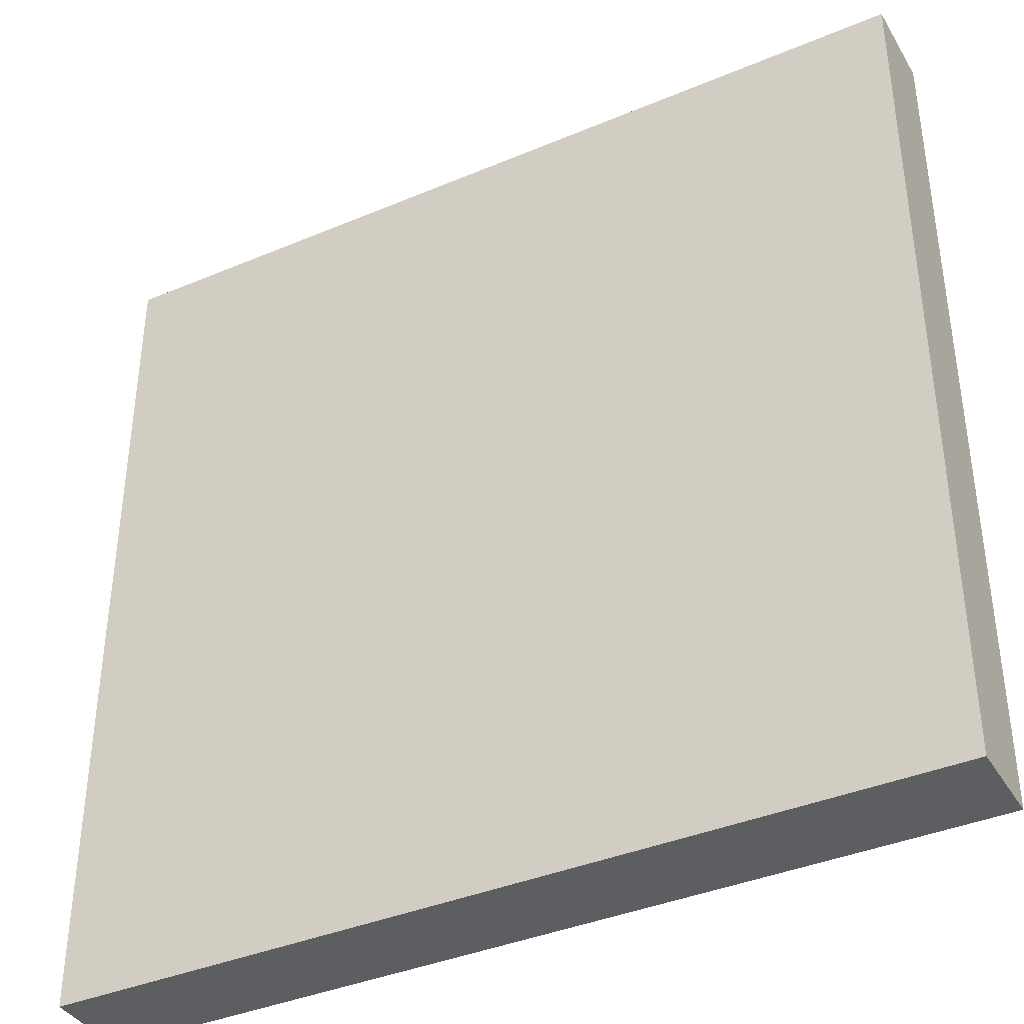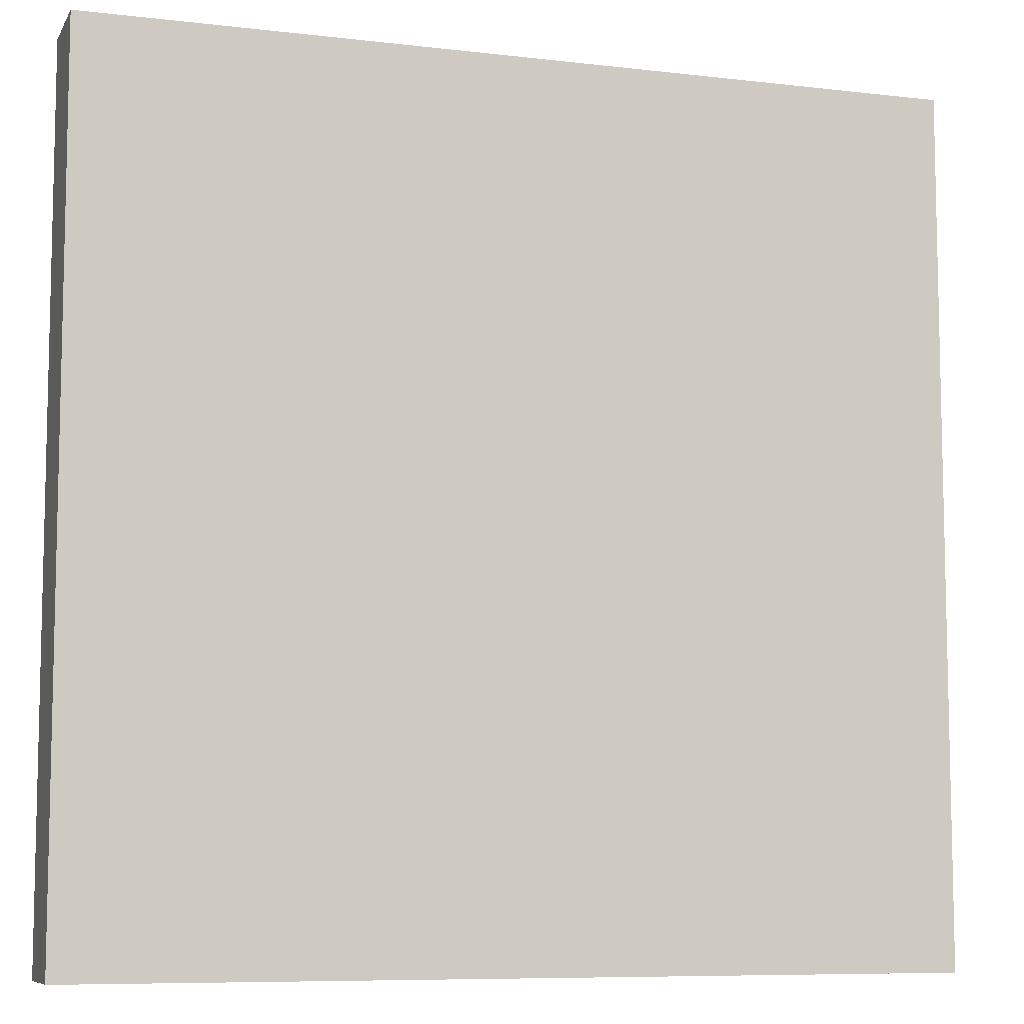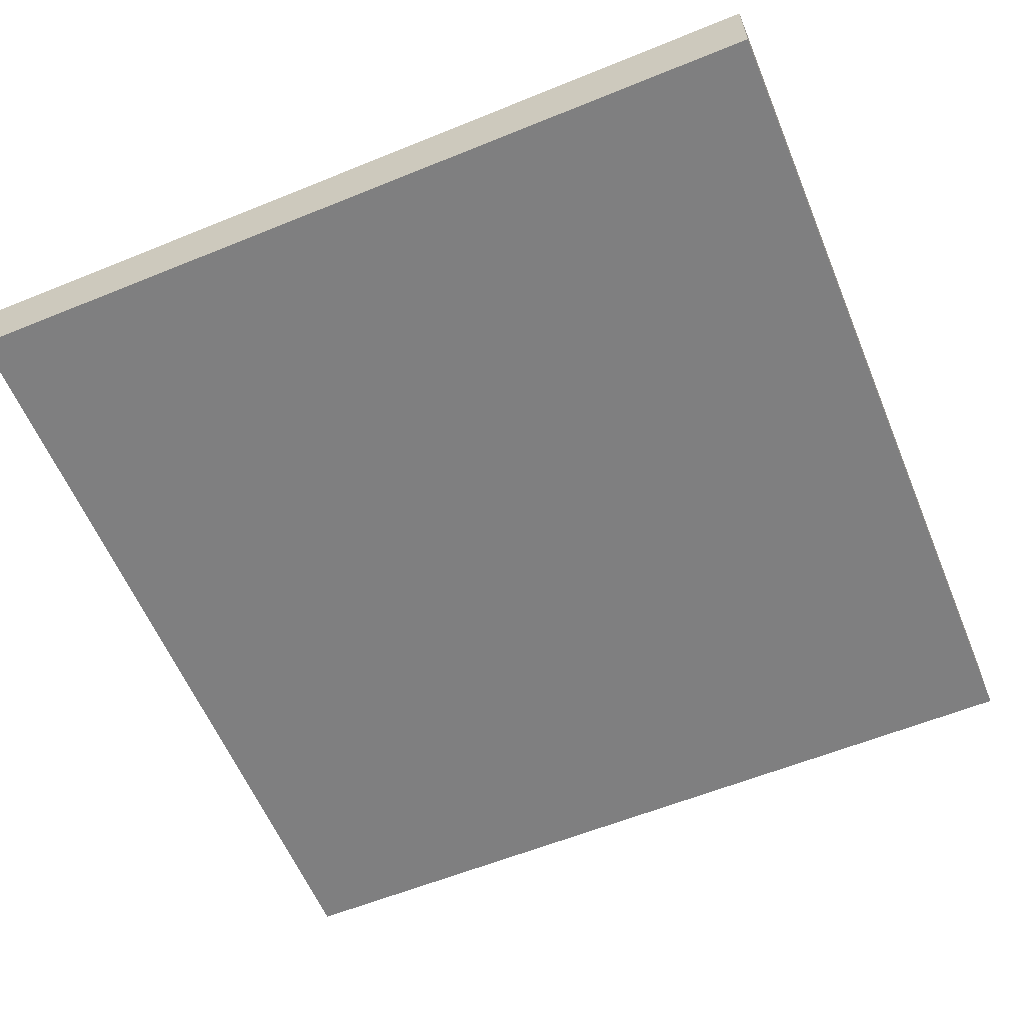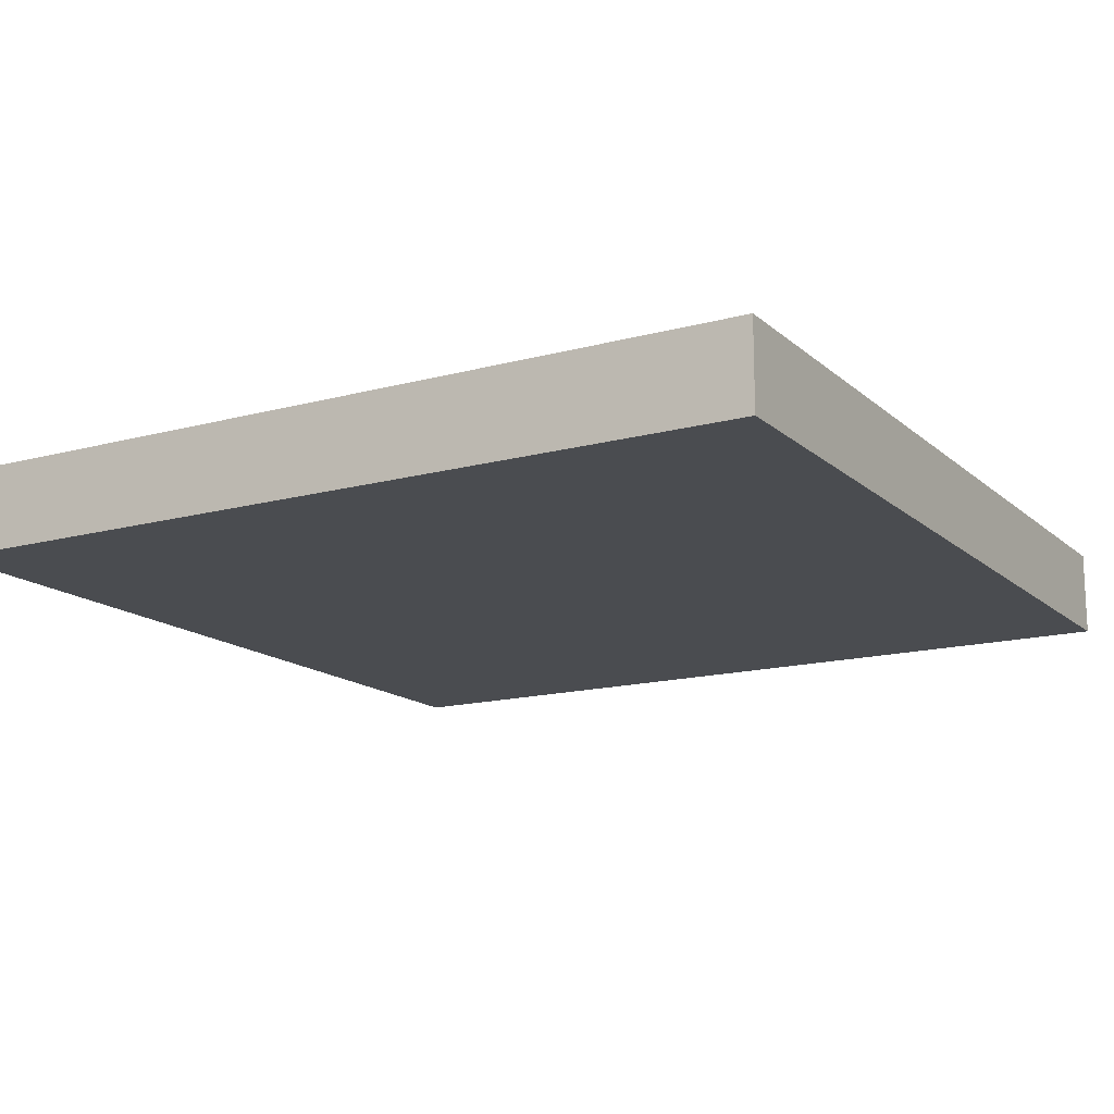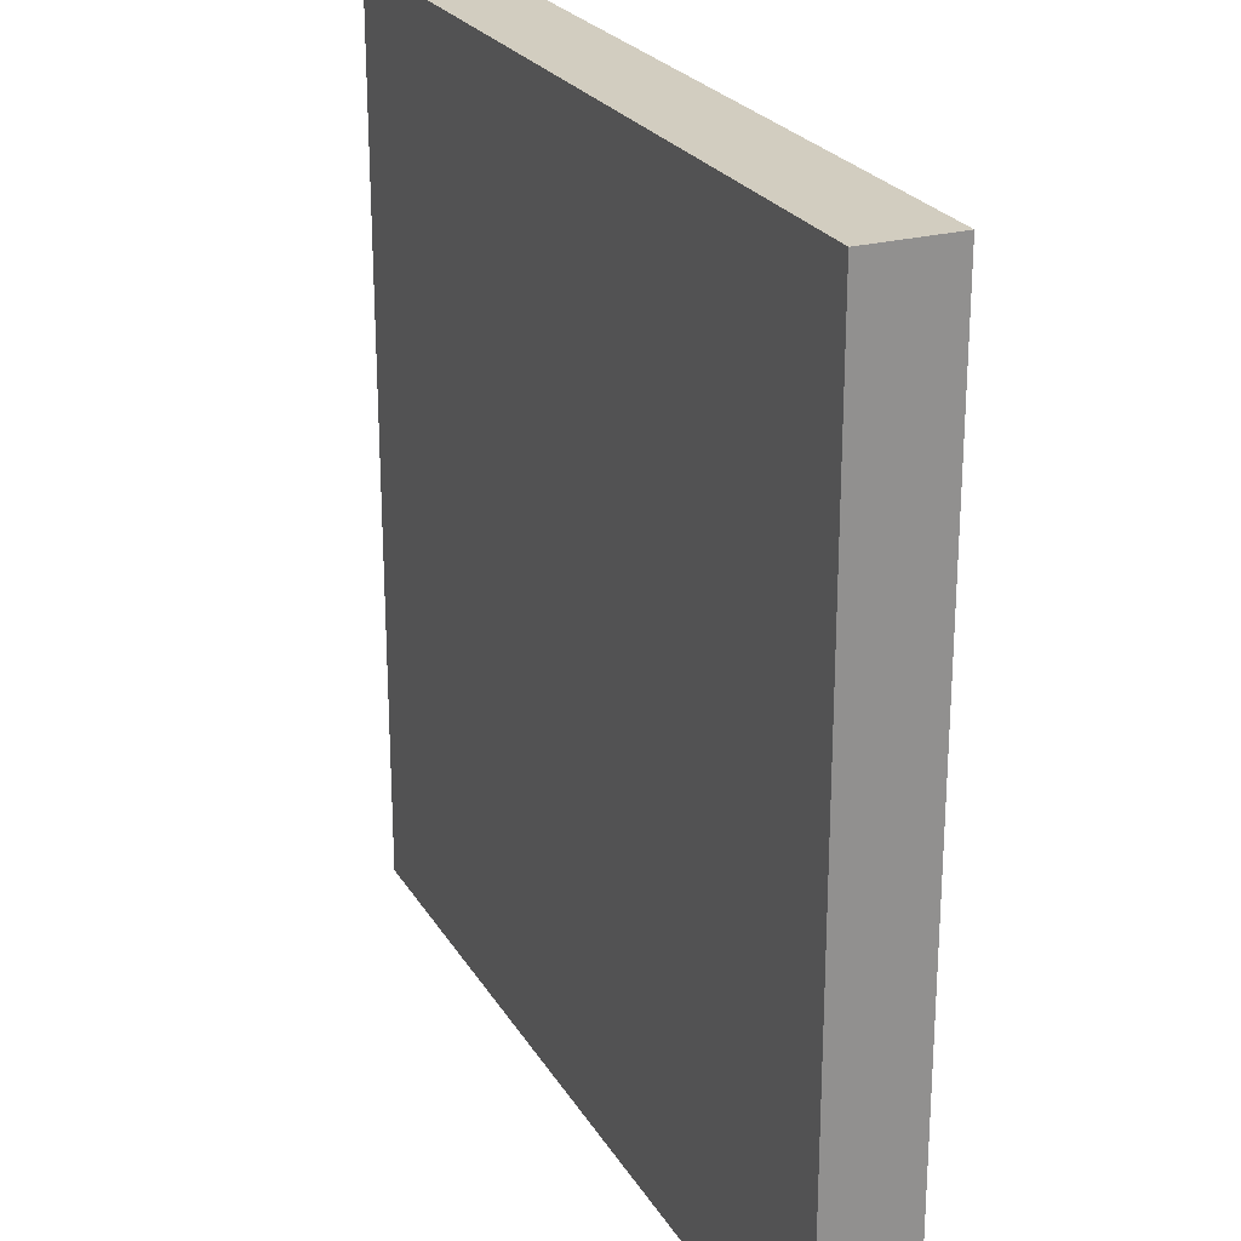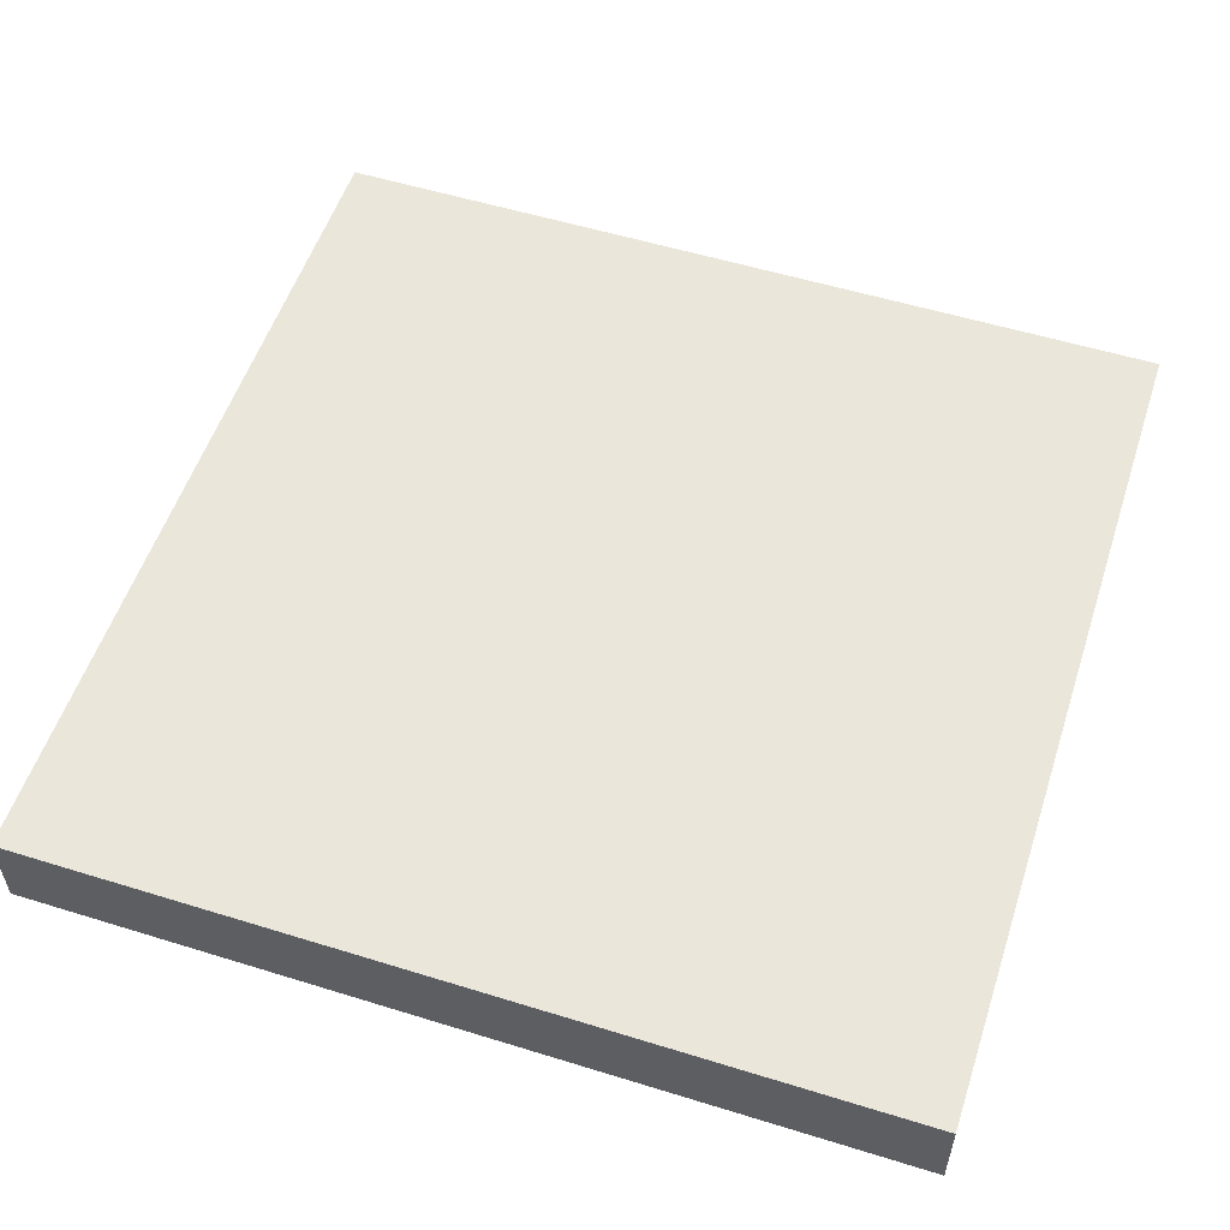
<metadata>
{"format":"obj","ext":"obj","renderer":"f3d","projection":"perspective","resolution":1024,"background":"white","views":[{"elev":-38.8,"azim":-152.1,"up":"+Z"},{"elev":-8.2,"azim":162.0,"up":"+Z"},{"elev":-59.9,"azim":-157.4,"up":"+Y"},{"elev":-15.1,"azim":30.1,"up":"+Y"},{"elev":24.4,"azim":-114.0,"up":"+Z"},{"elev":54.9,"azim":18.1,"up":"+Y"}]}
</metadata>
<code>
o Roof_Cube.012
v -1 7.2 -1
v -1 7.2 1
v 1 7.2 -1
v 1 7.2 1
v 0 7.2 1
v -1 7.2 -0
v 1 7.2 -0
v 0 7.2 -1
v 1 7.4 1
v 1 7.4 -0
v 0 7.4 -0
v 0 7.4 -1
v 0 7.2 -0
v -1 7.4 -1
v -1 7.4 1
v 1 7.4 -1
v -1 7.4 -0
v 0 7.4 1
f 13 7 4 5
f 6 13 5 2
f 1 8 13 6
f 8 3 7 13
f 18 5 4 9
f 10 7 3 16
f 17 6 2 15
f 12 8 1 14
f 16 3 8 12
f 14 1 6 17
f 9 4 7 10
f 15 2 5 18
f 11 18 9 10
f 12 11 10 16
f 14 17 11 12
f 17 15 18 11

</code>
